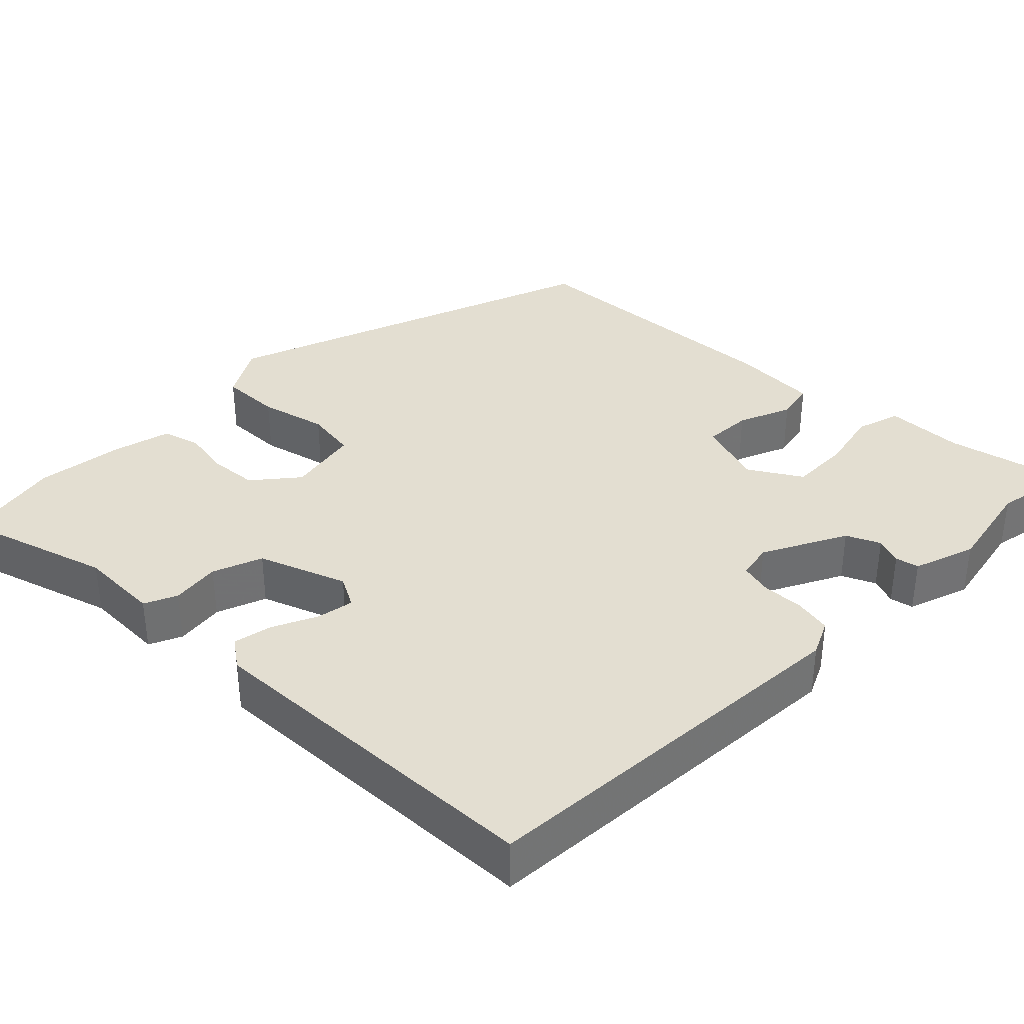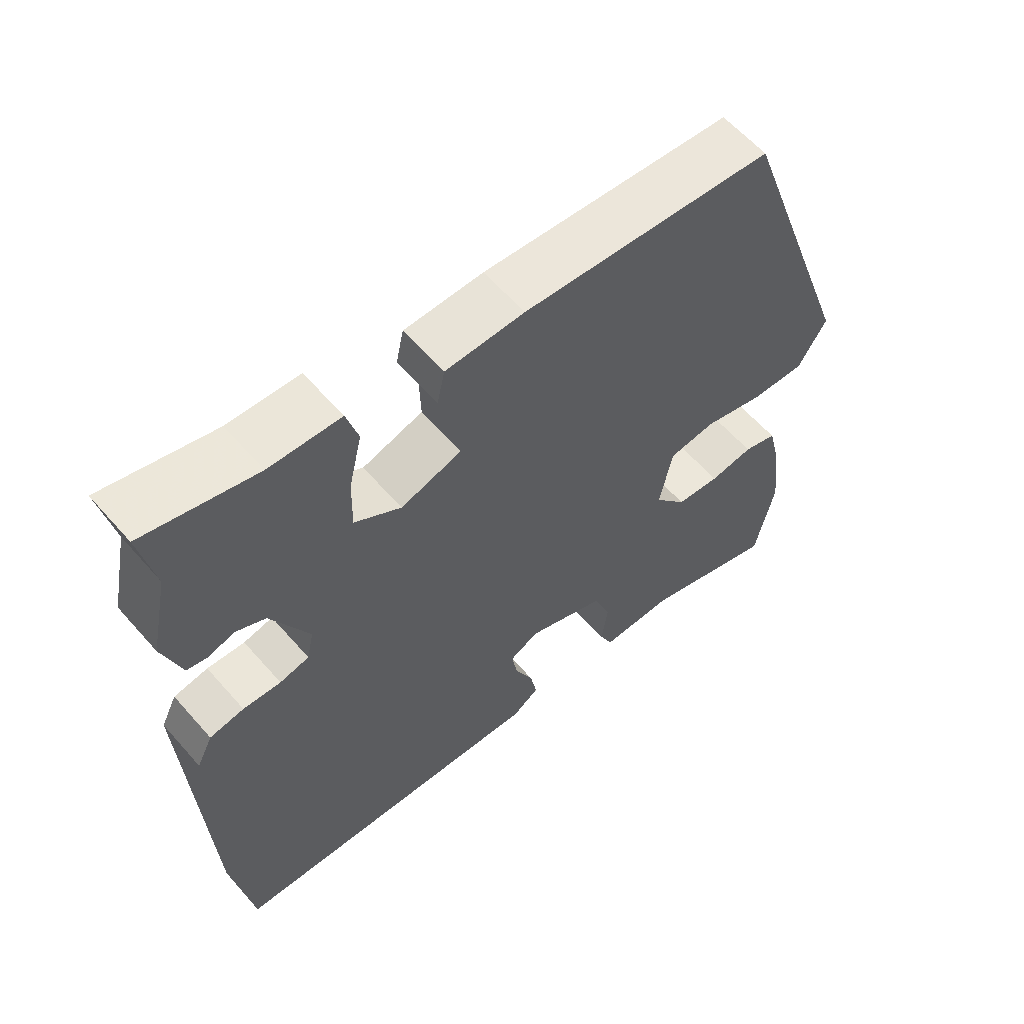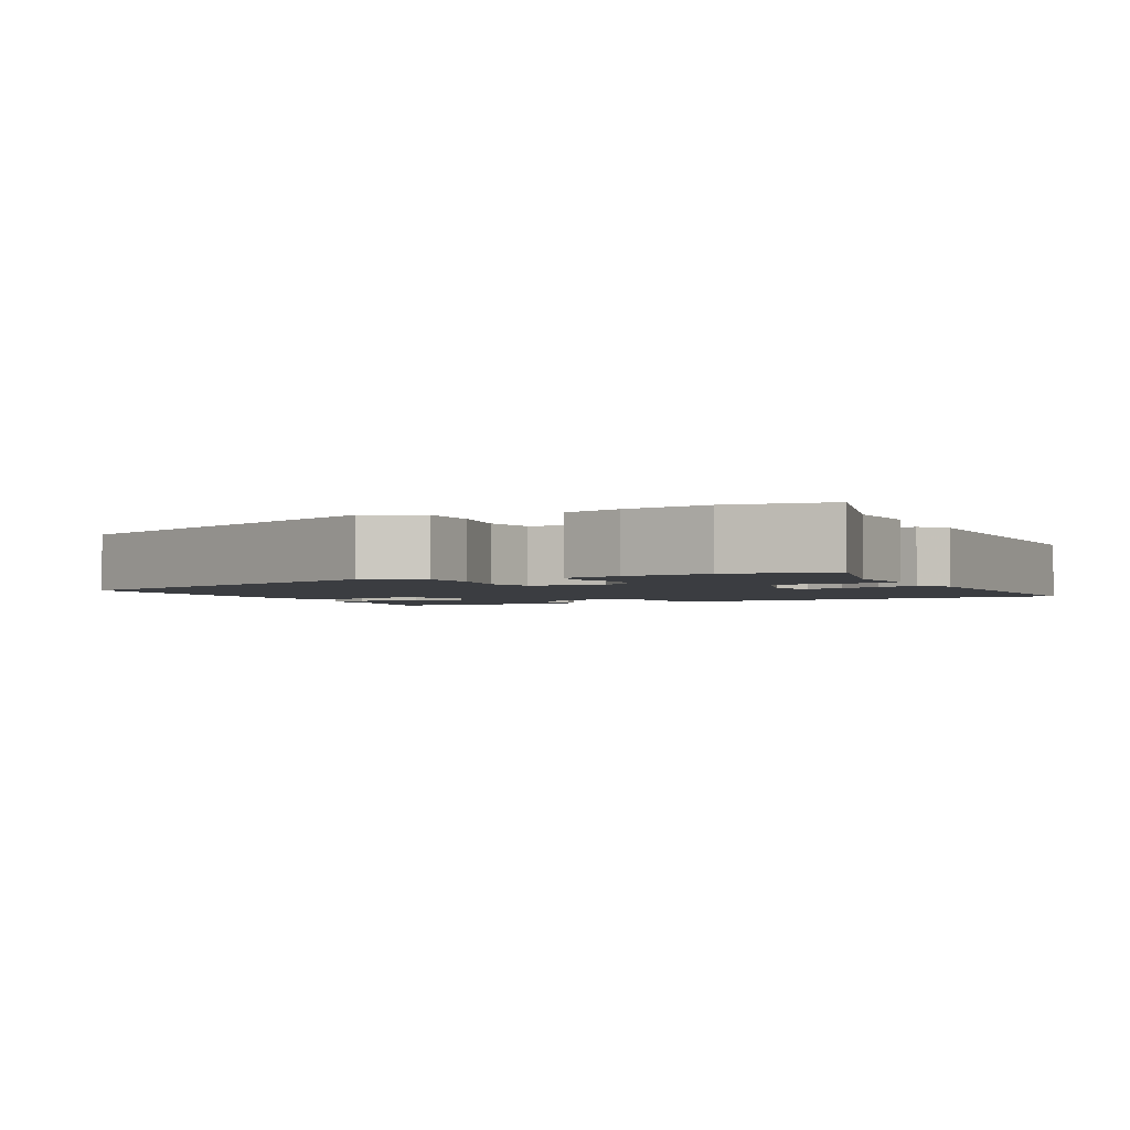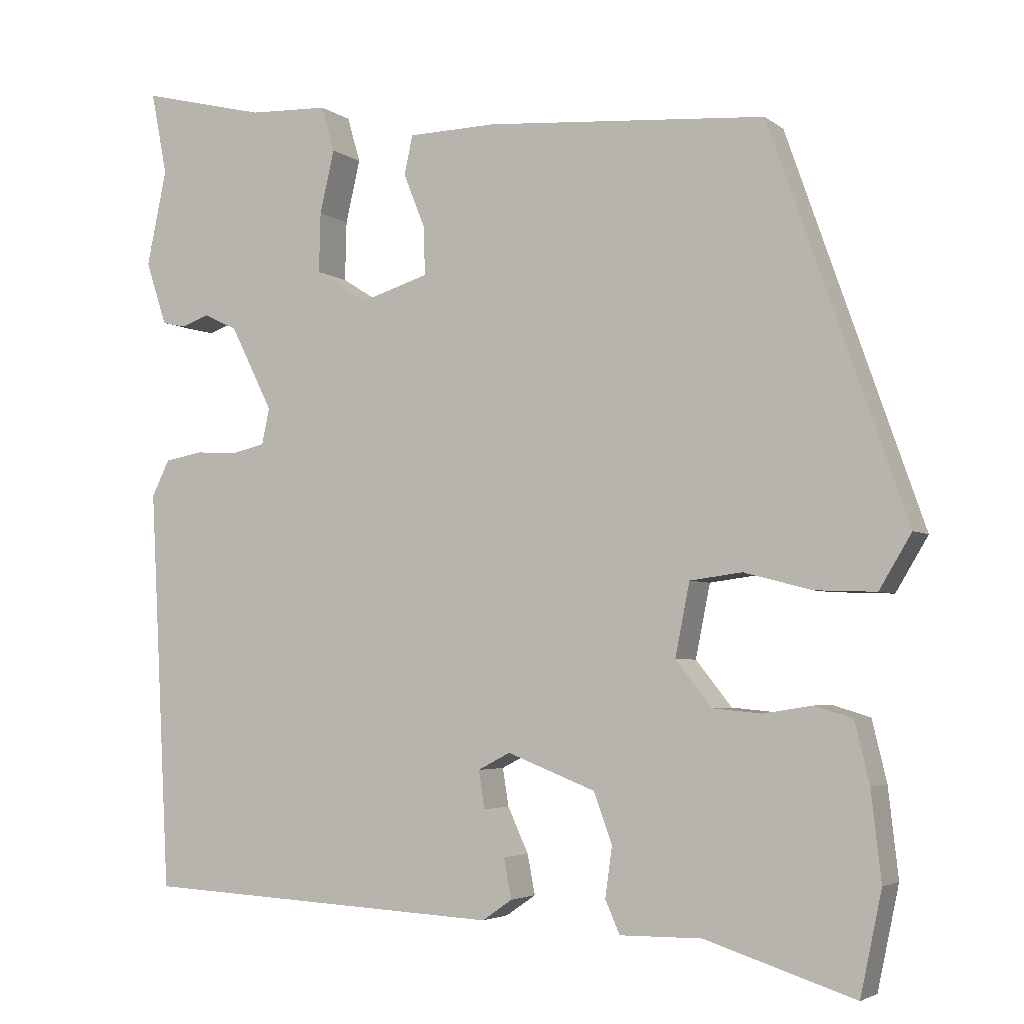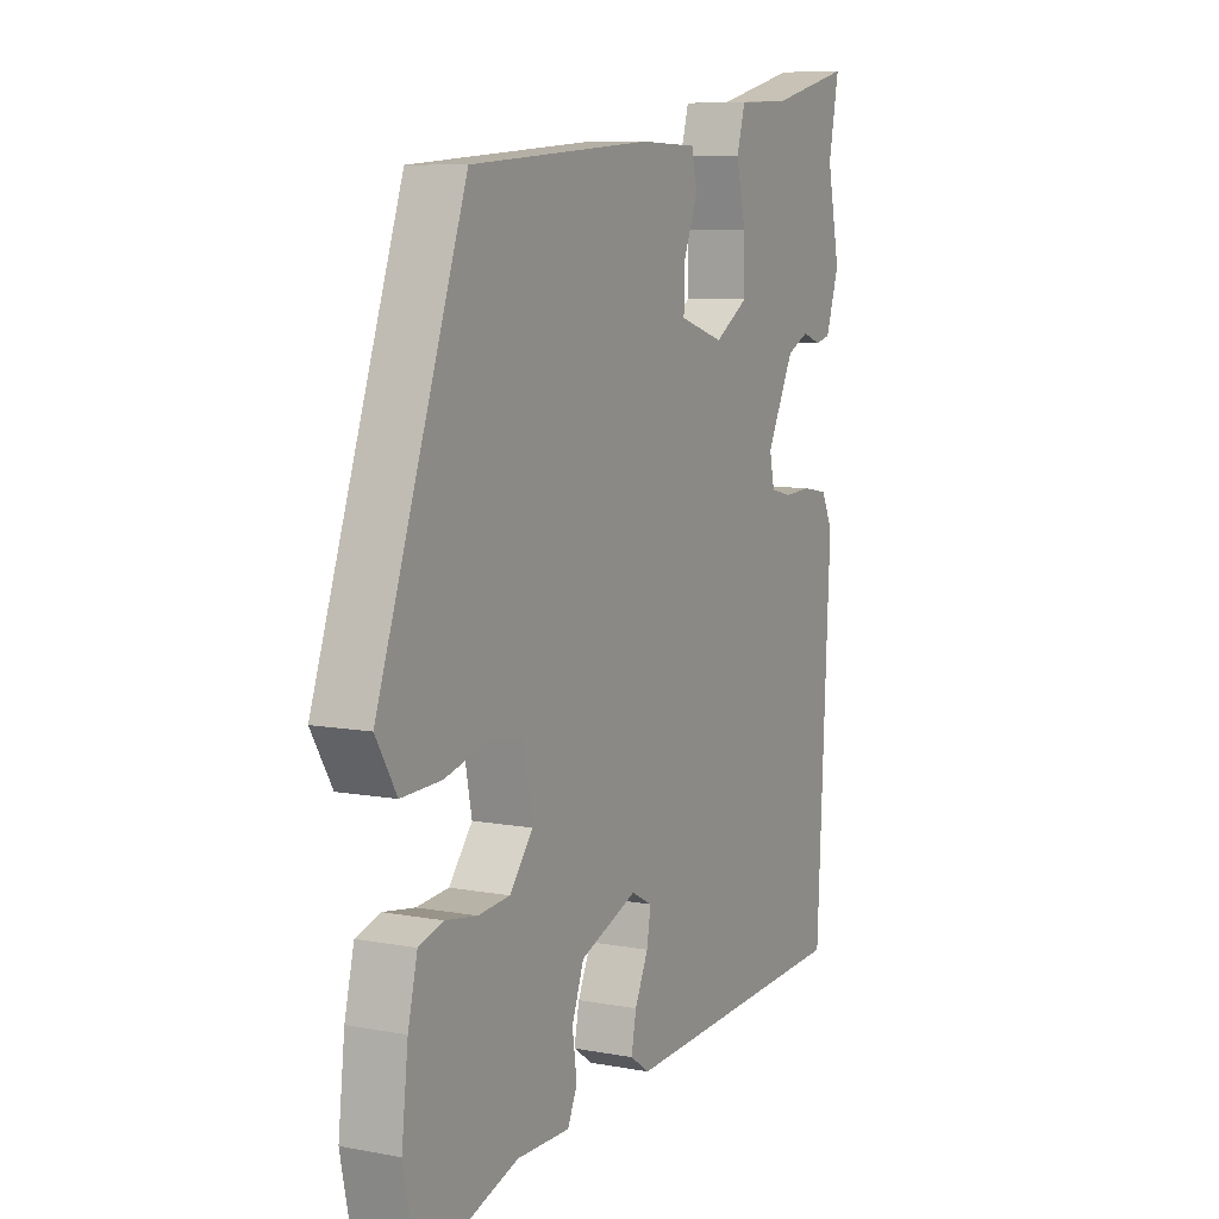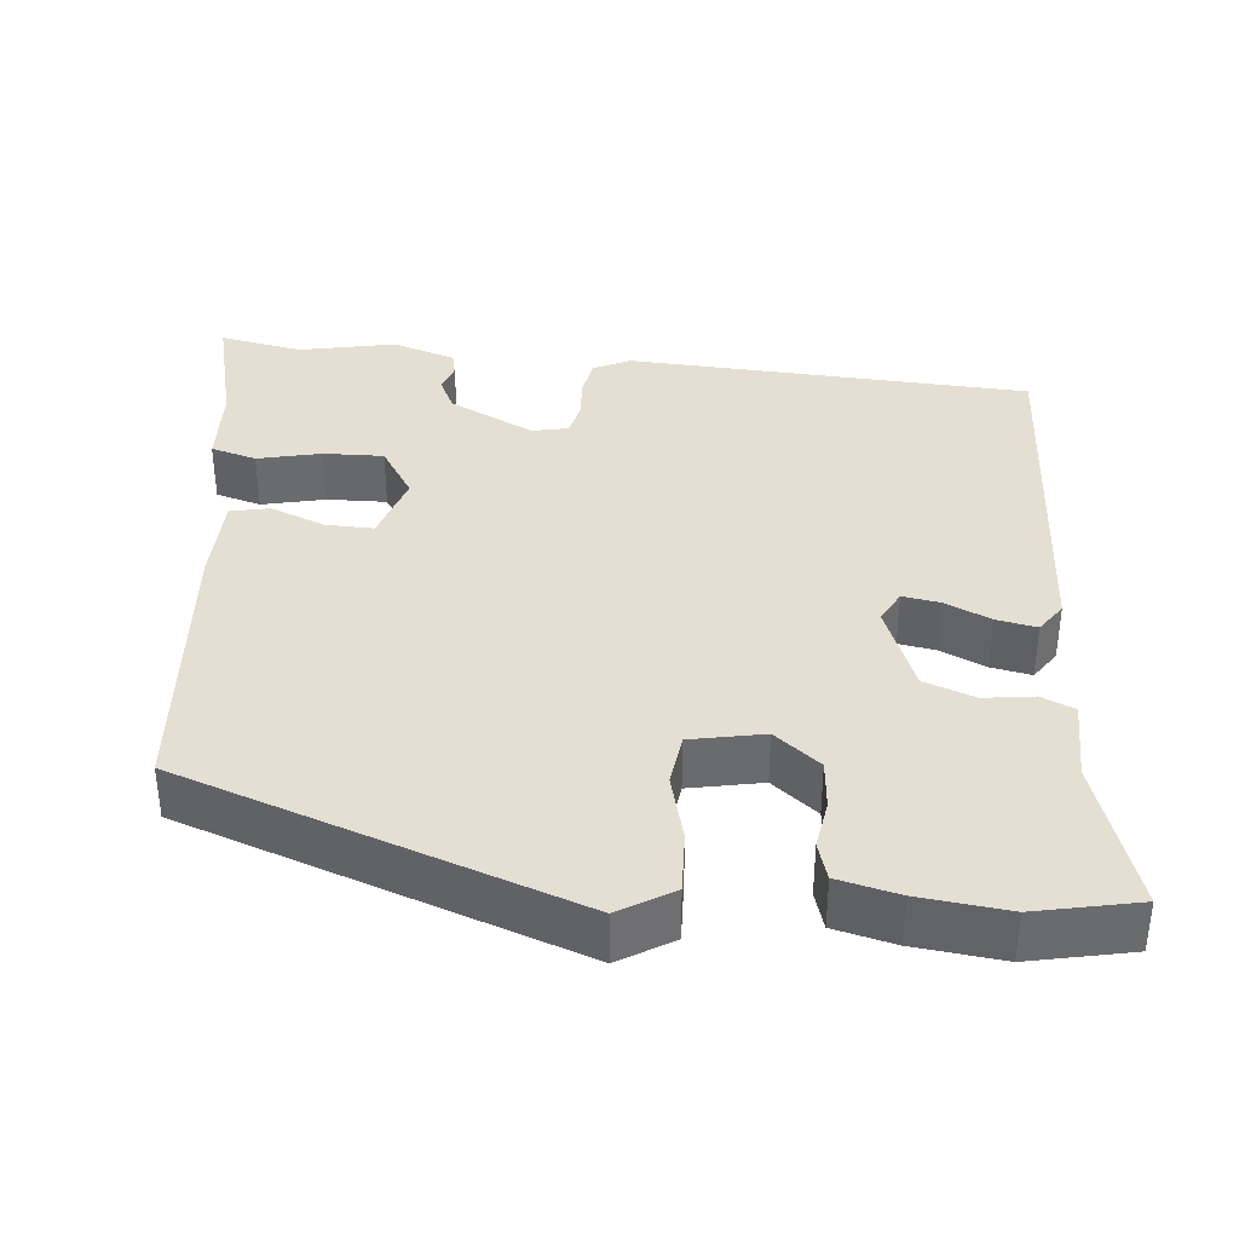
<metadata>
{"format":"obj","ext":"obj","renderer":"f3d","projection":"perspective","resolution":1024,"background":"white","views":[{"elev":36.3,"azim":-134.5,"up":"+Y"},{"elev":60.0,"azim":-40.9,"up":"+Z"},{"elev":-2.3,"azim":119.5,"up":"+Y"},{"elev":-3.9,"azim":25.3,"up":"+Z"},{"elev":8.3,"azim":117.3,"up":"+Z"},{"elev":37.2,"azim":95.4,"up":"+Y"}]}
</metadata>
<code>
v 0.369 0.07 0.447
v 0.547 0.07 -0.06
v 0.505 0.07 -0.13
v 0.425 0.07 -0.127
v 0.337 0.07 -0.104
v 0.269 0.07 -0.113
v 0.25 0.07 -0.208
v 0.297 0.07 -0.267
v 0.361 0.07 -0.273
v 0.425 0.07 -0.263
v 0.474 0.07 -0.278
v 0.493 0.07 -0.357
v 0.506 0.07 -0.472
v 0.478 0.07 -0.605
v 0.283 0.07 -0.542
v 0.176 0.07 -0.543
v 0.157 0.07 -0.5
v 0.166 0.07 -0.435
v 0.142 0.07 -0.369
v 0.027 0.07 -0.324
v -0.015 0.07 -0.346
v -0.007 0.07 -0.395
v 0.02 0.07 -0.454
v 0.03 0.07 -0.506
v -0.009 0.07 -0.533
v -0.479 0.07 -0.508
v -0.506 0.07 0.015
v -0.483 0.07 0.062
v -0.433 0.07 0.071
v -0.378 0.07 0.068
v -0.335 0.07 0.078
v -0.325 0.07 0.125
v -0.38 0.07 0.235
v -0.424 0.07 0.256
v -0.46 0.07 0.243
v -0.491 0.07 0.25
v -0.518 0.07 0.332
v -0.492 0.07 0.457
v -0.513 0.07 0.565
v -0.35 0.07 0.525
v -0.246 0.07 0.521
v -0.229 0.07 0.462
v -0.248 0.07 0.38
v -0.25 0.07 0.302
v -0.182 0.07 0.259
v -0.093 0.07 0.287
v -0.095 0.07 0.35
v -0.123 0.07 0.42
v -0.112 0.07 0.471
v 0.003 0.07 0.474
v 0.369 0 0.447
v 0.547 0 -0.06
v 0.505 0 -0.13
v 0.425 0 -0.127
v 0.337 0 -0.104
v 0.269 0 -0.113
v 0.25 0 -0.208
v 0.297 0 -0.267
v 0.361 0 -0.273
v 0.425 0 -0.263
v 0.474 0 -0.278
v 0.493 0 -0.357
v 0.506 0 -0.472
v 0.478 0 -0.605
v 0.283 0 -0.542
v 0.176 0 -0.543
v 0.157 0 -0.5
v 0.166 0 -0.435
v 0.142 0 -0.369
v 0.027 0 -0.324
v -0.015 0 -0.346
v -0.007 0 -0.395
v 0.02 0 -0.454
v 0.03 0 -0.506
v -0.009 0 -0.533
v -0.479 0 -0.508
v -0.506 0 0.015
v -0.483 0 0.062
v -0.433 0 0.071
v -0.378 0 0.068
v -0.335 0 0.078
v -0.325 0 0.125
v -0.38 0 0.235
v -0.424 0 0.256
v -0.46 0 0.243
v -0.491 0 0.25
v -0.518 0 0.332
v -0.492 0 0.457
v -0.513 0 0.565
v -0.35 0 0.525
v -0.246 0 0.521
v -0.229 0 0.462
v -0.248 0 0.38
v -0.25 0 0.302
v -0.182 0 0.259
v -0.093 0 0.287
v -0.095 0 0.35
v -0.123 0 0.42
v -0.112 0 0.471
v 0.003 0 0.474
f 47 48 49 50
f 46 47 50 1
f 40 41 42 43
f 38 39 40 43
f 38 43 44
f 37 38 44
f 34 35 36 37
f 33 34 37 44
f 32 33 44 45
f 27 28 29 30
f 27 30 31
f 26 27 31
f 25 26 31
f 22 23 24 25
f 21 22 25 31
f 20 21 31 32
f 15 16 17 18
f 15 18 19
f 14 15 19
f 13 14 19
f 9 10 11 12
f 8 9 12 13
f 2 3 4 5
f 46 1 2 5
f 46 5 6
f 45 46 6 7
f 32 45 7 8
f 19 20 32
f 8 13 19 32
f 100 99 98 97
f 51 100 97 96
f 93 92 91 90
f 93 90 89 88
f 94 93 88
f 94 88 87
f 87 86 85 84
f 94 87 84 83
f 95 94 83 82
f 80 79 78 77
f 81 80 77
f 81 77 76
f 81 76 75
f 75 74 73 72
f 81 75 72 71
f 82 81 71 70
f 68 67 66 65
f 69 68 65
f 69 65 64
f 69 64 63
f 62 61 60 59
f 63 62 59 58
f 55 54 53 52
f 55 52 51 96
f 56 55 96
f 57 56 96 95
f 58 57 95 82
f 82 70 69
f 82 69 63 58
f 1 51 52 2
f 2 52 53 3
f 3 53 54 4
f 4 54 55 5
f 5 55 56 6
f 6 56 57 7
f 7 57 58 8
f 8 58 59 9
f 9 59 60 10
f 10 60 61 11
f 11 61 62 12
f 12 62 63 13
f 13 63 64 14
f 14 64 65 15
f 15 65 66 16
f 16 66 67 17
f 17 67 68 18
f 18 68 69 19
f 19 69 70 20
f 20 70 71 21
f 21 71 72 22
f 22 72 73 23
f 23 73 74 24
f 24 74 75 25
f 25 75 76 26
f 26 76 77 27
f 27 77 78 28
f 28 78 79 29
f 29 79 80 30
f 30 80 81 31
f 31 81 82 32
f 32 82 83 33
f 33 83 84 34
f 34 84 85 35
f 35 85 86 36
f 36 86 87 37
f 37 87 88 38
f 38 88 89 39
f 39 89 90 40
f 40 90 91 41
f 41 91 92 42
f 42 92 93 43
f 43 93 94 44
f 44 94 95 45
f 45 95 96 46
f 46 96 97 47
f 47 97 98 48
f 48 98 99 49
f 49 99 100 50
f 50 100 51 1

</code>
